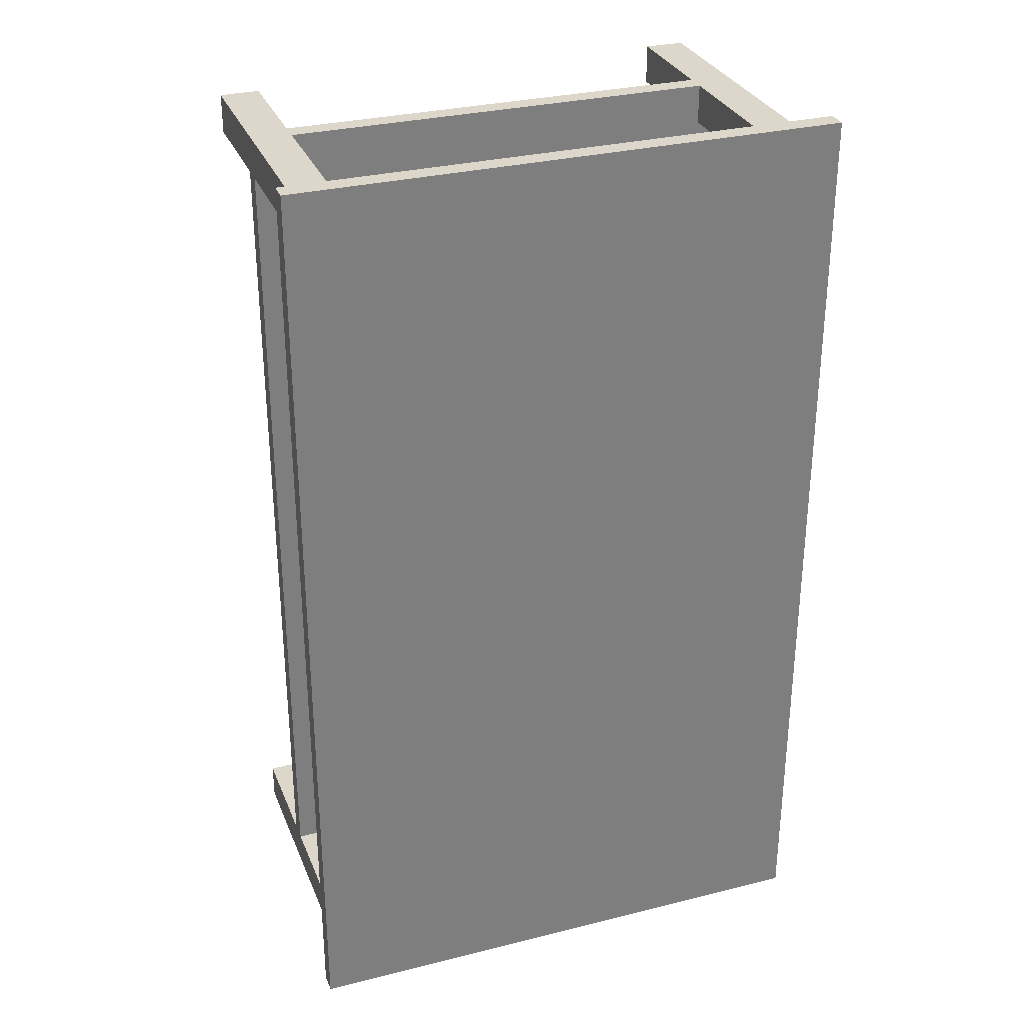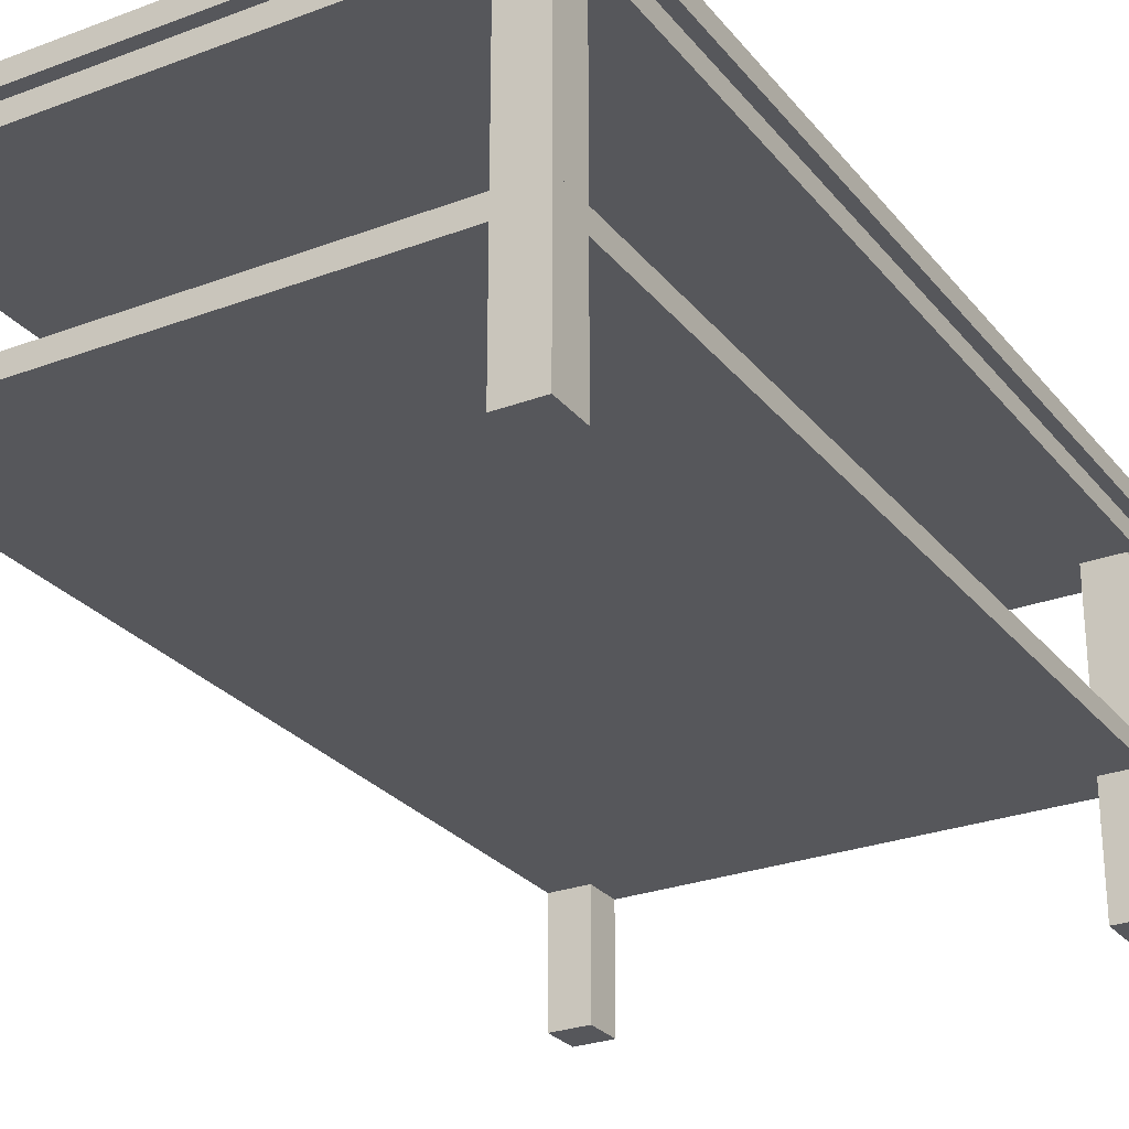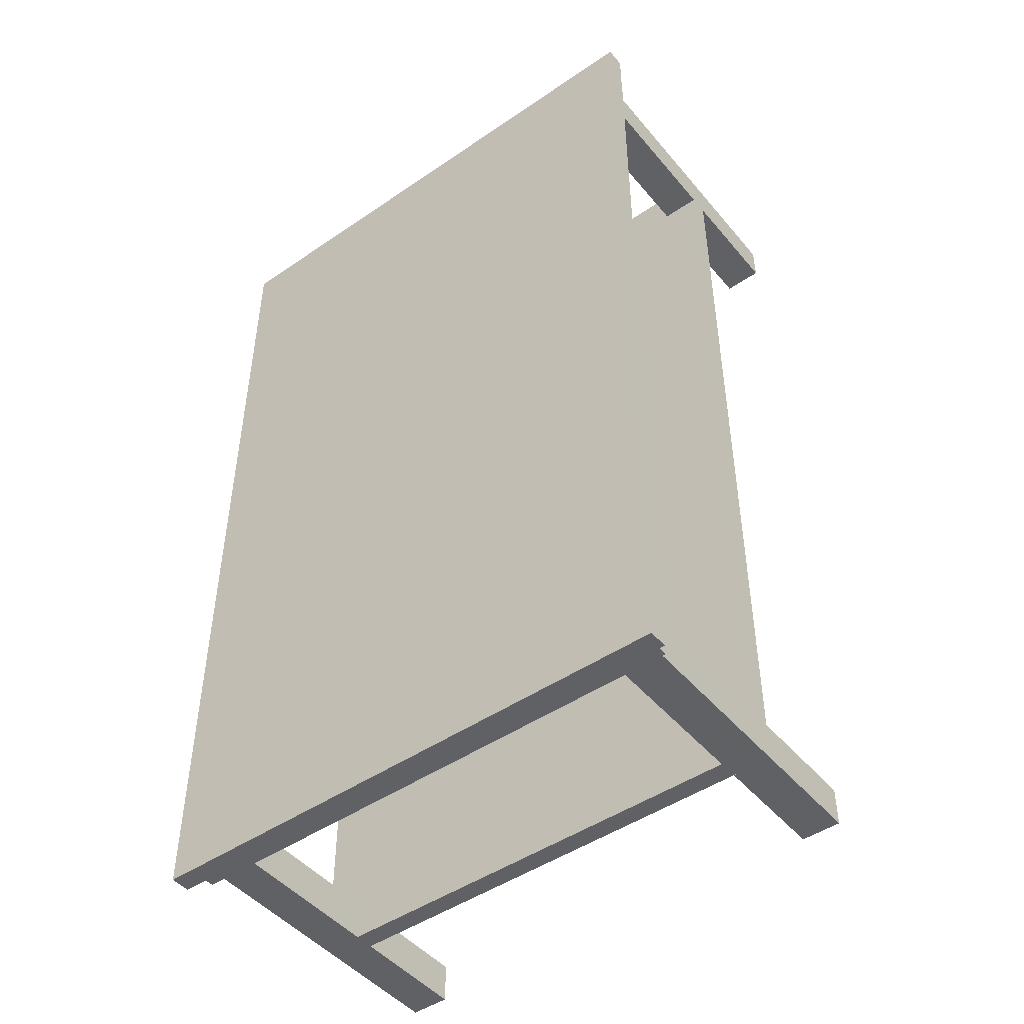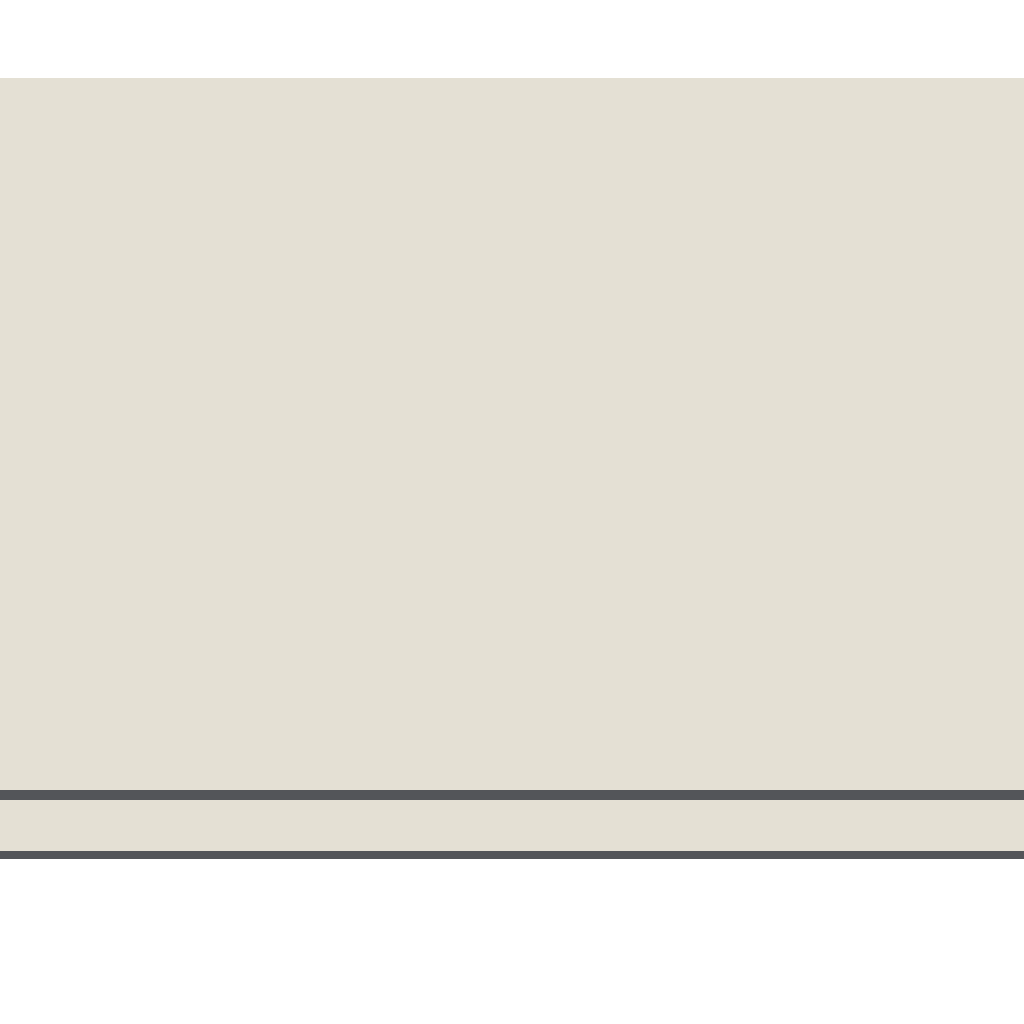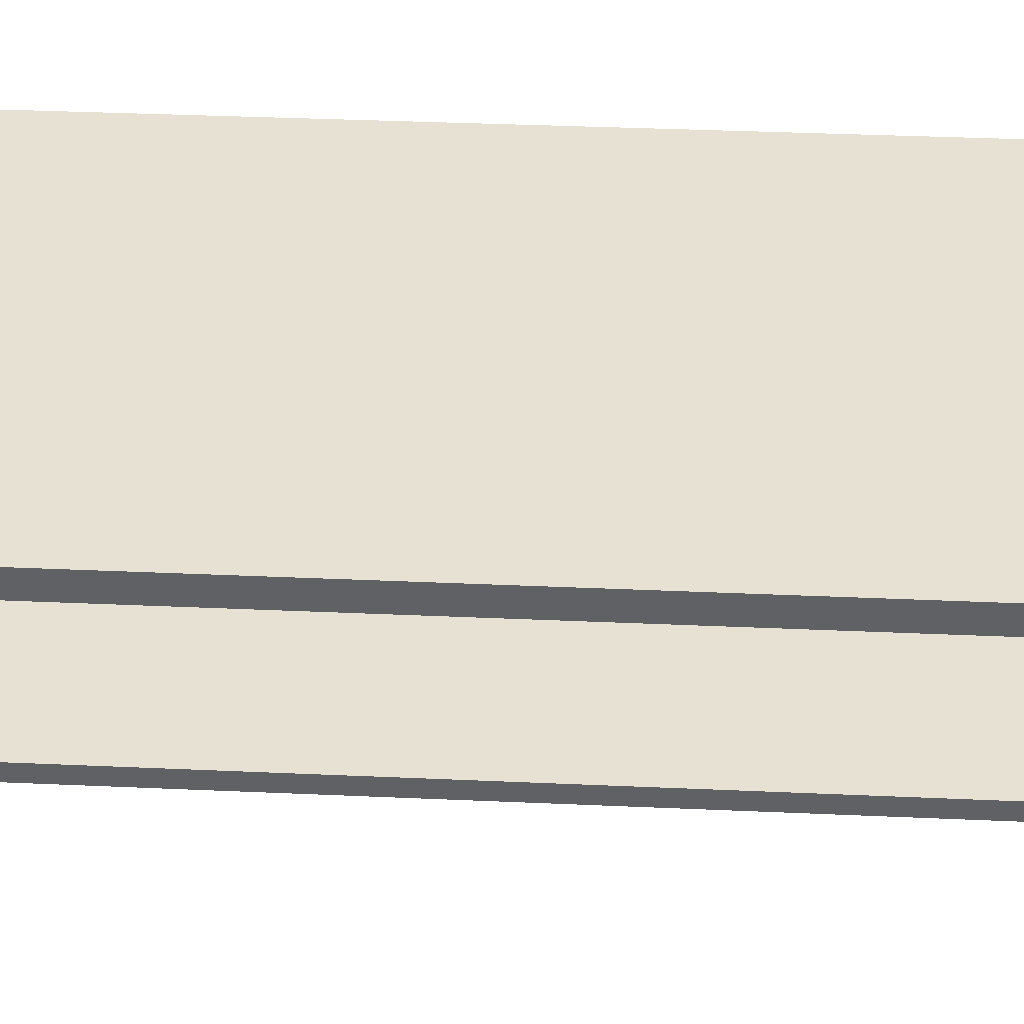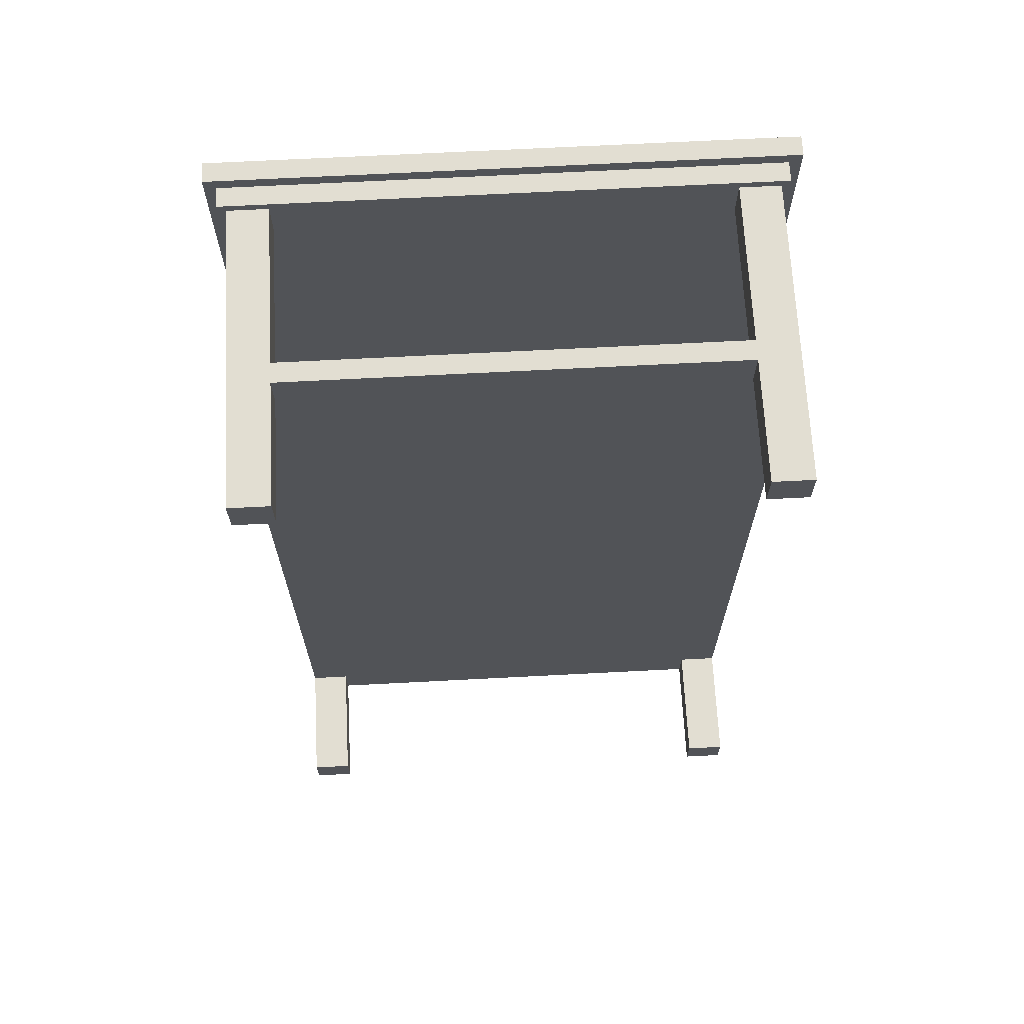
<metadata>
{"format":"obj","ext":"obj","renderer":"f3d","projection":"perspective","resolution":1024,"background":"white","views":[{"elev":30.8,"azim":160.3,"up":"+Z"},{"elev":-27.1,"azim":30.2,"up":"+Y"},{"elev":-47.2,"azim":-142.3,"up":"+Z"},{"elev":66.0,"azim":-90.0,"up":"+Y"},{"elev":39.6,"azim":-86.9,"up":"+Y"},{"elev":67.9,"azim":-3.0,"up":"+Z"}]}
</metadata>
<code>
v  -0.335 0.375 0.585
v  -0.335 0.375 -0.585
v  0.335 0.375 -0.585
v  0.335 0.375 0.585
v  -0.35 0.425 0.6
v  0.35 0.425 0.6
v  0.35 0.425 -0.6
v  -0.35 0.425 -0.6
v  -0.35 0.4 0.6
v  0.35 0.4 0.6
v  0.35 0.4 -0.6
v  -0.35 0.4 -0.6
v  -0.335 0.4 -0.585
v  -0.335 0.4 0.585
v  0.335 0.4 -0.585
v  0.335 0.4 0.585
v  0.275 0 -0.525
v  0.275 0 -0.575
v  0.325 0 -0.575
v  0.325 0 -0.525
v  0.325 0.4 -0.525
v  0.275 0.4 -0.525
v  0.325 0.4 -0.575
v  0.275 0.4 -0.575
v  -0.325 0 -0.525
v  -0.325 0 -0.575
v  -0.275 0 -0.575
v  -0.275 0 -0.525
v  -0.275 0.4 -0.525
v  -0.325 0.4 -0.525
v  -0.275 0.4 -0.575
v  -0.325 0.4 -0.575
v  0.275 0 0.575
v  0.275 0 0.525
v  0.325 0 0.525
v  0.325 0 0.575
v  0.325 0.4 0.575
v  0.275 0.4 0.575
v  0.325 0.4 0.525
v  0.275 0.4 0.525
v  -0.325 0 0.575
v  -0.325 0 0.525
v  -0.275 0 0.525
v  -0.275 0 0.575
v  -0.275 0.4 0.575
v  -0.325 0.4 0.575
v  -0.275 0.4 0.525
v  -0.325 0.4 0.525
v  -0.325 0.15 0.575
v  -0.325 0.15 -0.575
v  0.325 0.15 -0.575
v  0.325 0.15 0.575
v  -0.325 0.175 0.575
v  0.325 0.175 0.575
v  0.325 0.175 -0.575
v  -0.325 0.175 -0.575
g Low_table
f 1 2 3 4
f 5 6 7 8
f 9 10 6 5
f 10 11 7 6
f 11 12 8 7
f 12 9 5 8
f 9 12 13 14
f 12 11 15 13
f 11 10 16 15
f 10 9 14 16
f 14 13 2 1
f 13 15 3 2
f 15 16 4 3
f 16 14 1 4
f 17 18 19 20
f 17 20 21 22
f 20 19 23 21
f 19 18 24 23
f 18 17 22 24
f 25 26 27 28
f 25 28 29 30
f 28 27 31 29
f 27 26 32 31
f 26 25 30 32
f 33 34 35 36
f 33 36 37 38
f 36 35 39 37
f 35 34 40 39
f 34 33 38 40
f 41 42 43 44
f 41 44 45 46
f 44 43 47 45
f 43 42 48 47
f 42 41 46 48
f 49 50 51 52
f 53 54 55 56
f 49 52 54 53
f 52 51 55 54
f 51 50 56 55
f 50 49 53 56

</code>
